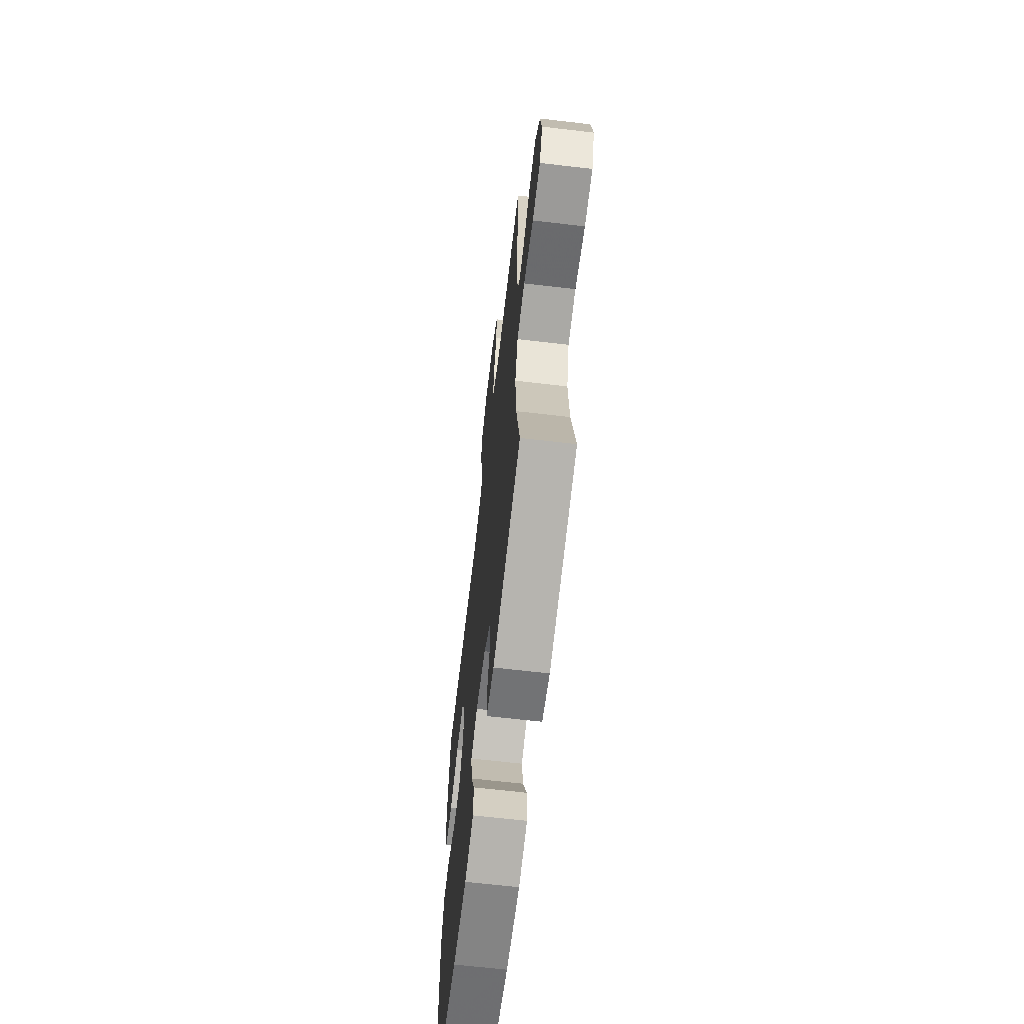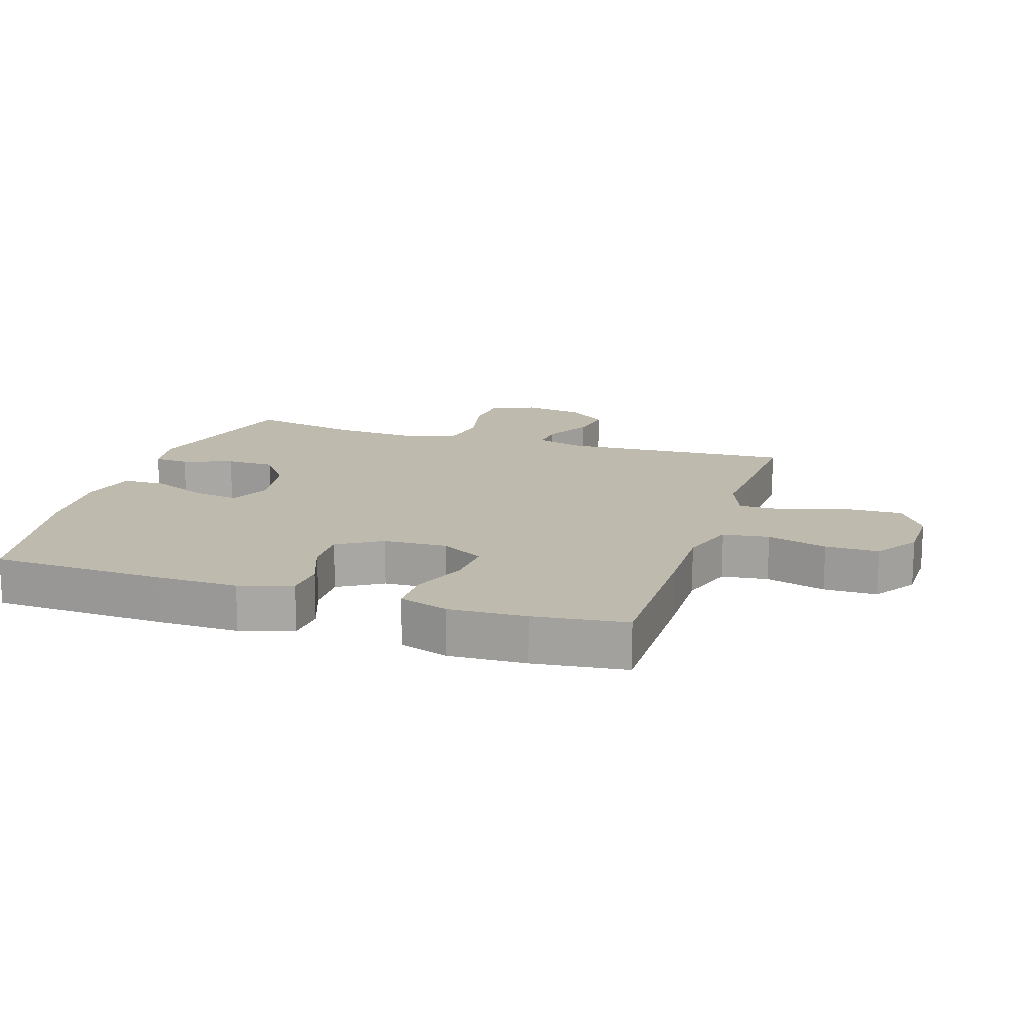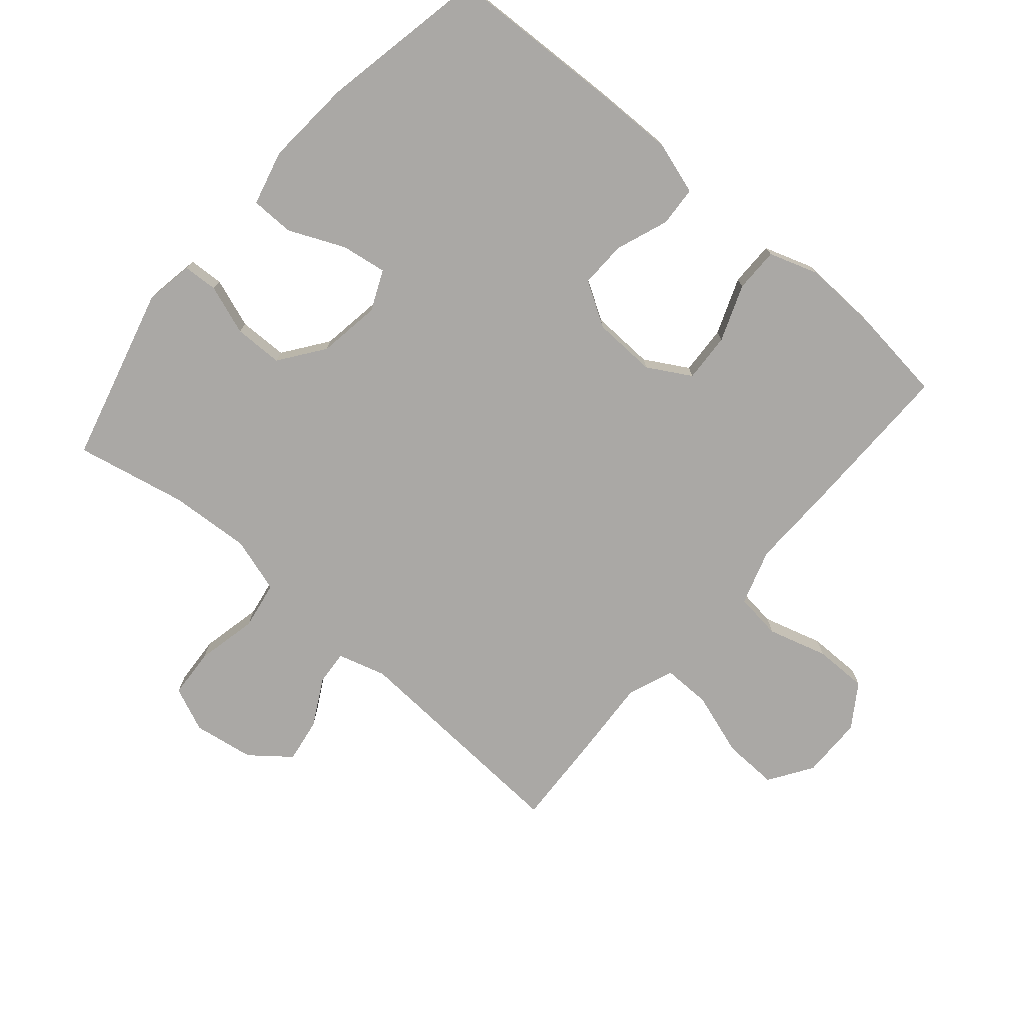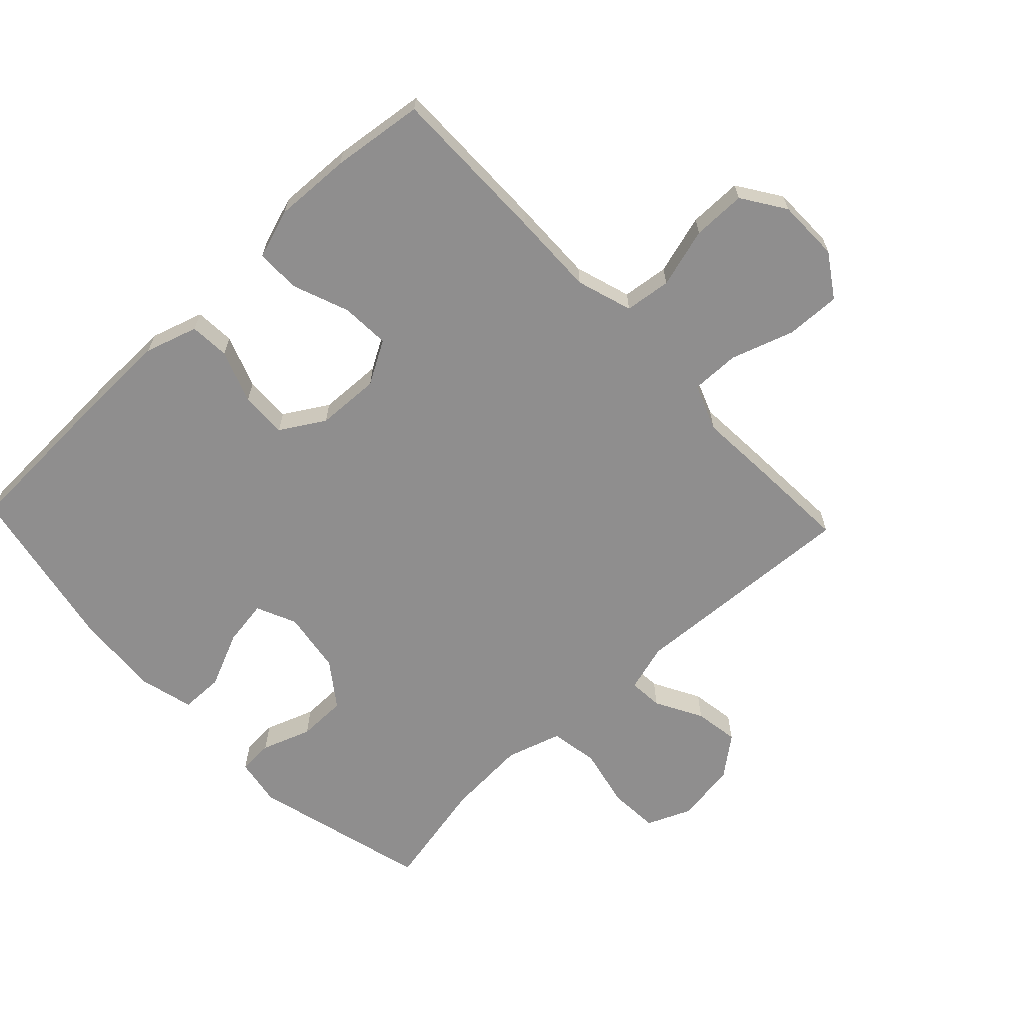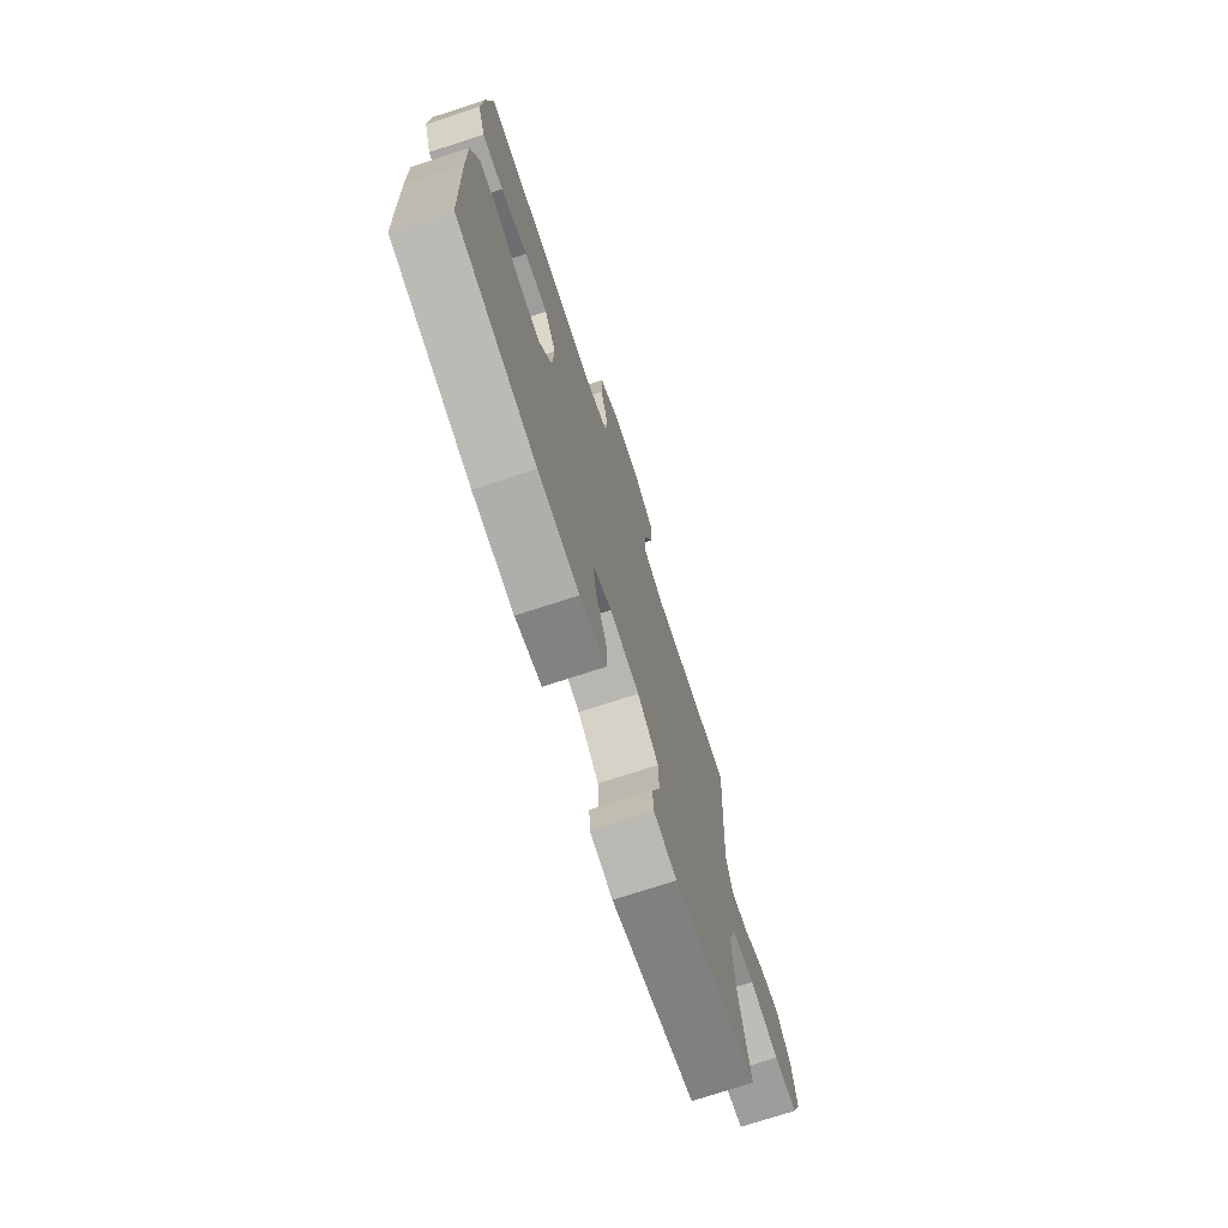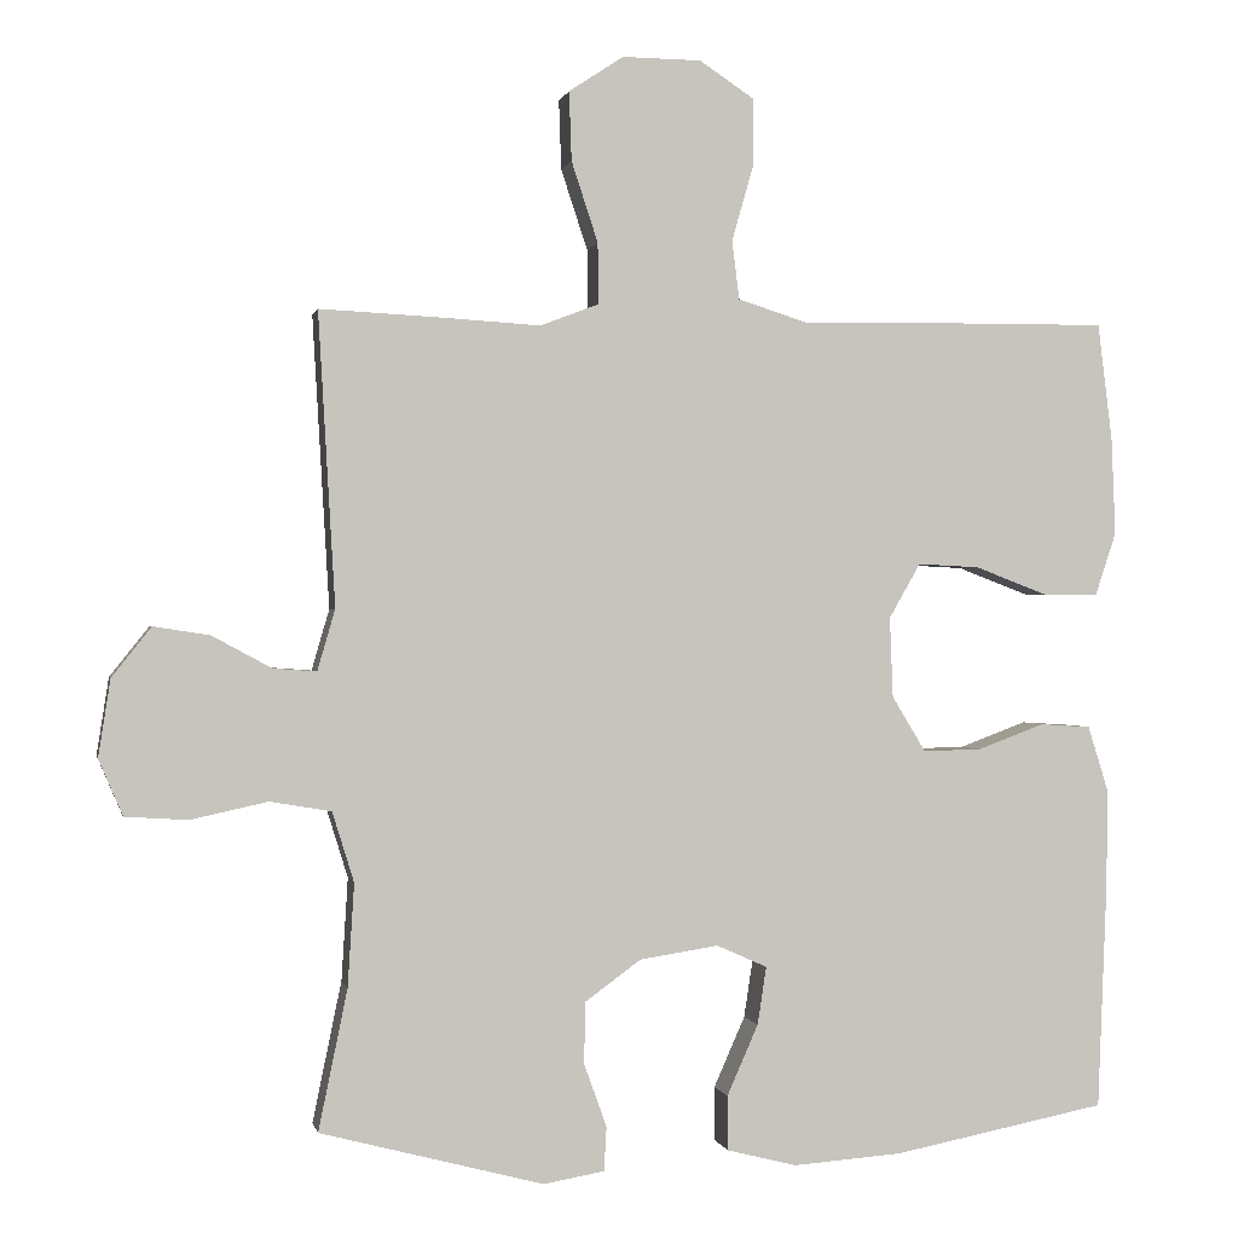
<metadata>
{"format":"obj","ext":"obj","renderer":"f3d","projection":"perspective","resolution":1024,"background":"white","views":[{"elev":-65.6,"azim":83.3,"up":"+Z"},{"elev":15.4,"azim":-72.1,"up":"+Y"},{"elev":-75.1,"azim":-130.6,"up":"+Y"},{"elev":-65.0,"azim":-46.6,"up":"+Y"},{"elev":-73.8,"azim":-71.9,"up":"+Z"},{"elev":0.1,"azim":168.4,"up":"+Z"}]}
</metadata>
<code>
v -0.5 0.07 -0.5
v -0.511 0.07 -0.226
v -0.513 0.07 -0.098
v -0.487 0.07 -0.015
v -0.424 0.07 -0.011
v -0.341 0.07 -0.042
v -0.268 0.07 -0.044
v -0.226 0.07 0.025
v -0.222 0.07 0.125
v -0.261 0.07 0.193
v -0.338 0.07 0.189
v -0.427 0.07 0.155
v -0.497 0.07 0.155
v -0.523 0.07 0.233
v -0.518 0.07 0.354
v -0.5 0.07 0.5
v -0.246 0.07 0.498
v -0.114 0.07 0.495
v -0.026 0.07 0.523
v -0.017 0.07 0.596
v -0.044 0.07 0.69
v -0.044 0.07 0.774
v 0.024 0.07 0.819
v 0.122 0.07 0.82
v 0.19 0.07 0.775
v 0.187 0.07 0.689
v 0.154 0.07 0.589
v 0.153 0.07 0.513
v 0.226 0.07 0.485
v 0.341 0.07 0.492
v 0.5 0.07 0.5
v 0.479 0.07 0.136
v 0.501 0.07 0.06
v 0.555 0.07 0.064
v 0.629 0.07 0.104
v 0.699 0.07 0.115
v 0.748 0.07 0.053
v 0.763 0.07 -0.043
v 0.733 0.07 -0.113
v 0.655 0.07 -0.118
v 0.559 0.07 -0.097
v 0.483 0.07 -0.11
v 0.456 0.07 -0.197
v 0.464 0.07 -0.325
v 0.5 0.07 -0.5
v 0.222 0.07 -0.573
v 0.146 0.07 -0.56
v 0.143 0.07 -0.505
v 0.171 0.07 -0.427
v 0.17 0.07 -0.35
v 0.1 0.07 -0.299
v 0.002 0.07 -0.284
v -0.061 0.07 -0.312
v -0.05 0.07 -0.384
v -0.011 0.07 -0.472
v -0.012 0.07 -0.54
v -0.099 0.07 -0.562
v -0.235 0.07 -0.552
v -0.5 0 -0.5
v -0.511 0 -0.226
v -0.513 0 -0.098
v -0.487 0 -0.015
v -0.424 0 -0.011
v -0.341 0 -0.042
v -0.268 0 -0.044
v -0.226 0 0.025
v -0.222 0 0.125
v -0.261 0 0.193
v -0.338 0 0.189
v -0.427 0 0.155
v -0.497 0 0.155
v -0.523 0 0.233
v -0.518 0 0.354
v -0.5 0 0.5
v -0.246 0 0.498
v -0.114 0 0.495
v -0.026 0 0.523
v -0.017 0 0.596
v -0.044 0 0.69
v -0.044 0 0.774
v 0.024 0 0.819
v 0.122 0 0.82
v 0.19 0 0.775
v 0.187 0 0.689
v 0.154 0 0.589
v 0.153 0 0.513
v 0.226 0 0.485
v 0.341 0 0.492
v 0.5 0 0.5
v 0.479 0 0.136
v 0.501 0 0.06
v 0.555 0 0.064
v 0.629 0 0.104
v 0.699 0 0.115
v 0.748 0 0.053
v 0.763 0 -0.043
v 0.733 0 -0.113
v 0.655 0 -0.118
v 0.559 0 -0.097
v 0.483 0 -0.11
v 0.456 0 -0.197
v 0.464 0 -0.325
v 0.5 0 -0.5
v 0.222 0 -0.573
v 0.146 0 -0.56
v 0.143 0 -0.505
v 0.171 0 -0.427
v 0.17 0 -0.35
v 0.1 0 -0.299
v 0.002 0 -0.284
v -0.061 0 -0.312
v -0.05 0 -0.384
v -0.011 0 -0.472
v -0.012 0 -0.54
v -0.099 0 -0.562
v -0.235 0 -0.552
f 4 5 6
f 3 4 6
f 2 3 6
f 1 2 6
f 58 1 6
f 57 58 6
f 56 57 6
f 55 56 6
f 54 55 6
f 53 54 6 7
f 52 53 7 8
f 51 52 8 9
f 50 51 9 10
f 47 48 49
f 46 47 49
f 45 46 49
f 44 45 49
f 43 44 49 50
f 42 43 50 10
f 39 40 41
f 38 39 41
f 37 38 41
f 36 37 41
f 35 36 41
f 34 35 41
f 33 34 41 42
f 32 33 42 10
f 31 32 10
f 30 31 10
f 29 30 10
f 25 26 27
f 24 25 27
f 23 24 27
f 22 23 27
f 21 22 27
f 20 21 27
f 19 20 27 28
f 29 10 11
f 28 29 11
f 19 28 11
f 18 19 11
f 16 17 18
f 15 16 18
f 14 15 18
f 13 14 18
f 12 13 18
f 11 12 18
f 64 63 62
f 64 62 61
f 64 61 60
f 64 60 59
f 64 59 116
f 64 116 115
f 64 115 114
f 64 114 113
f 64 113 112
f 65 64 112 111
f 66 65 111 110
f 67 66 110 109
f 68 67 109 108
f 107 106 105
f 107 105 104
f 107 104 103
f 107 103 102
f 108 107 102 101
f 68 108 101 100
f 99 98 97
f 99 97 96
f 99 96 95
f 99 95 94
f 99 94 93
f 99 93 92
f 100 99 92 91
f 68 100 91 90
f 68 90 89
f 68 89 88
f 68 88 87
f 85 84 83
f 85 83 82
f 85 82 81
f 85 81 80
f 85 80 79
f 85 79 78
f 86 85 78 77
f 69 68 87
f 69 87 86
f 69 86 77
f 69 77 76
f 76 75 74
f 76 74 73
f 76 73 72
f 76 72 71
f 76 71 70
f 76 70 69
f 1 59 60 2
f 2 60 61 3
f 3 61 62 4
f 4 62 63 5
f 5 63 64 6
f 6 64 65 7
f 7 65 66 8
f 8 66 67 9
f 9 67 68 10
f 10 68 69 11
f 11 69 70 12
f 12 70 71 13
f 13 71 72 14
f 14 72 73 15
f 15 73 74 16
f 16 74 75 17
f 17 75 76 18
f 18 76 77 19
f 19 77 78 20
f 20 78 79 21
f 21 79 80 22
f 22 80 81 23
f 23 81 82 24
f 24 82 83 25
f 25 83 84 26
f 26 84 85 27
f 27 85 86 28
f 28 86 87 29
f 29 87 88 30
f 30 88 89 31
f 31 89 90 32
f 32 90 91 33
f 33 91 92 34
f 34 92 93 35
f 35 93 94 36
f 36 94 95 37
f 37 95 96 38
f 38 96 97 39
f 39 97 98 40
f 40 98 99 41
f 41 99 100 42
f 42 100 101 43
f 43 101 102 44
f 44 102 103 45
f 45 103 104 46
f 46 104 105 47
f 47 105 106 48
f 48 106 107 49
f 49 107 108 50
f 50 108 109 51
f 51 109 110 52
f 52 110 111 53
f 53 111 112 54
f 54 112 113 55
f 55 113 114 56
f 56 114 115 57
f 57 115 116 58
f 58 116 59 1

</code>
